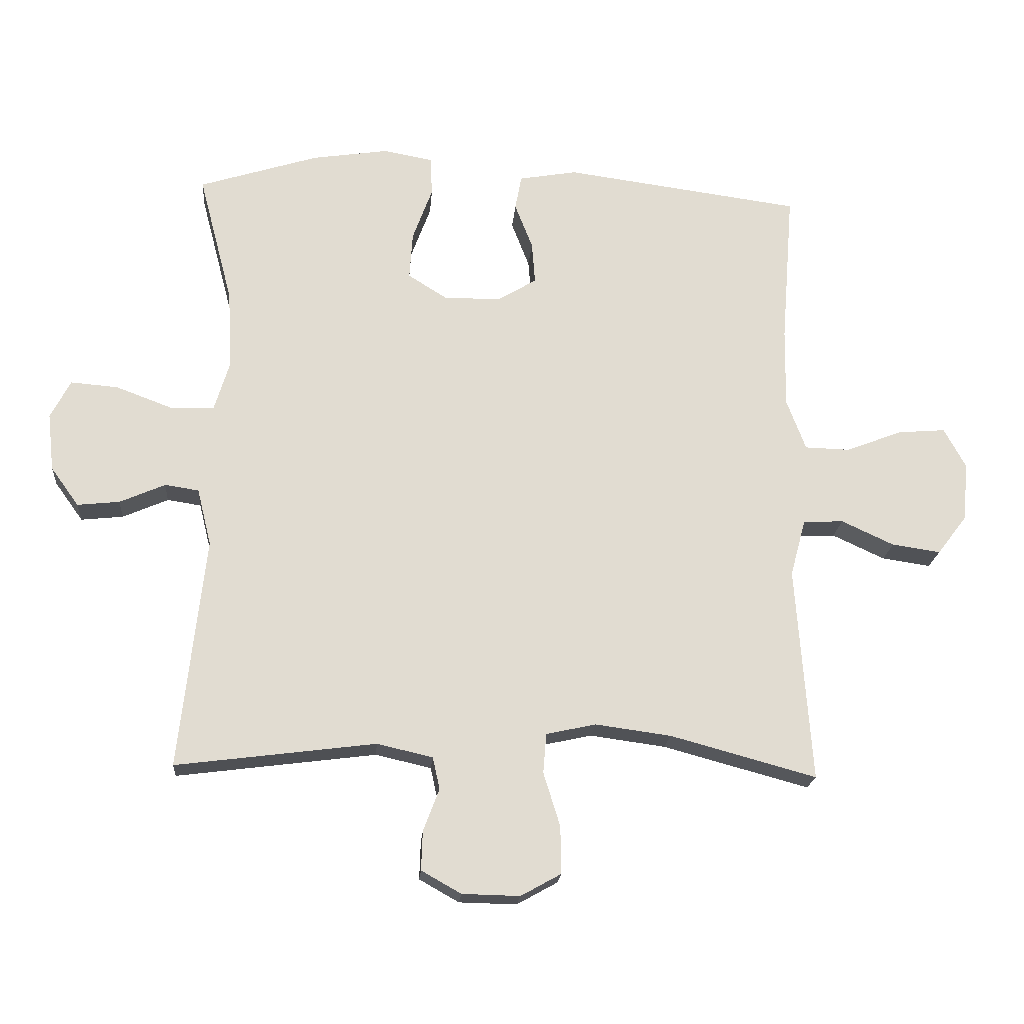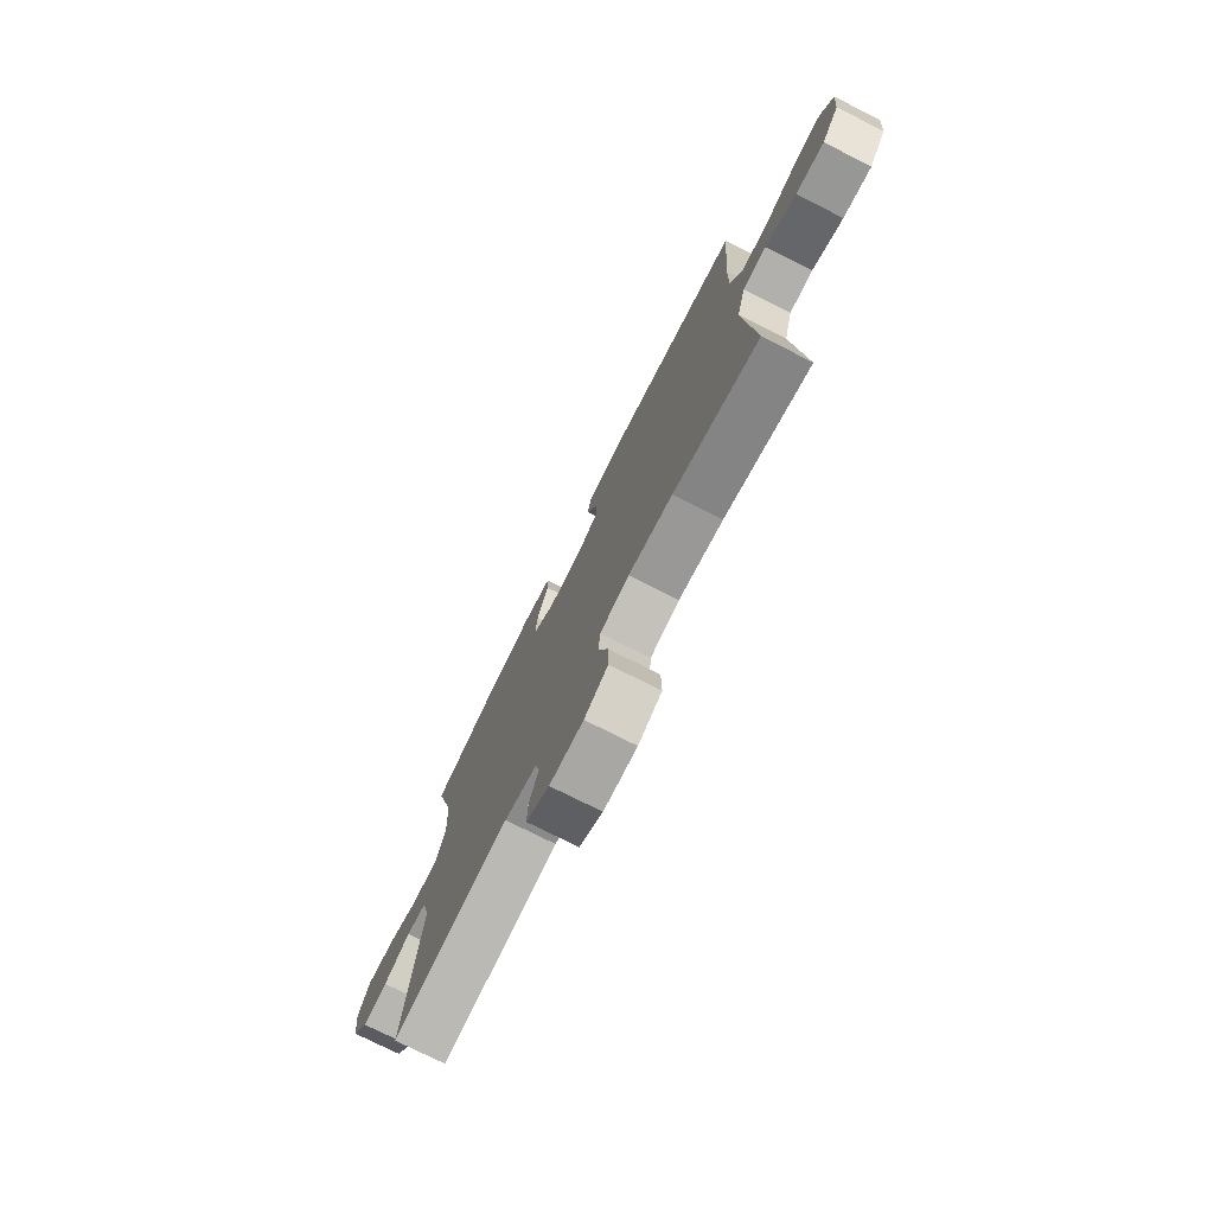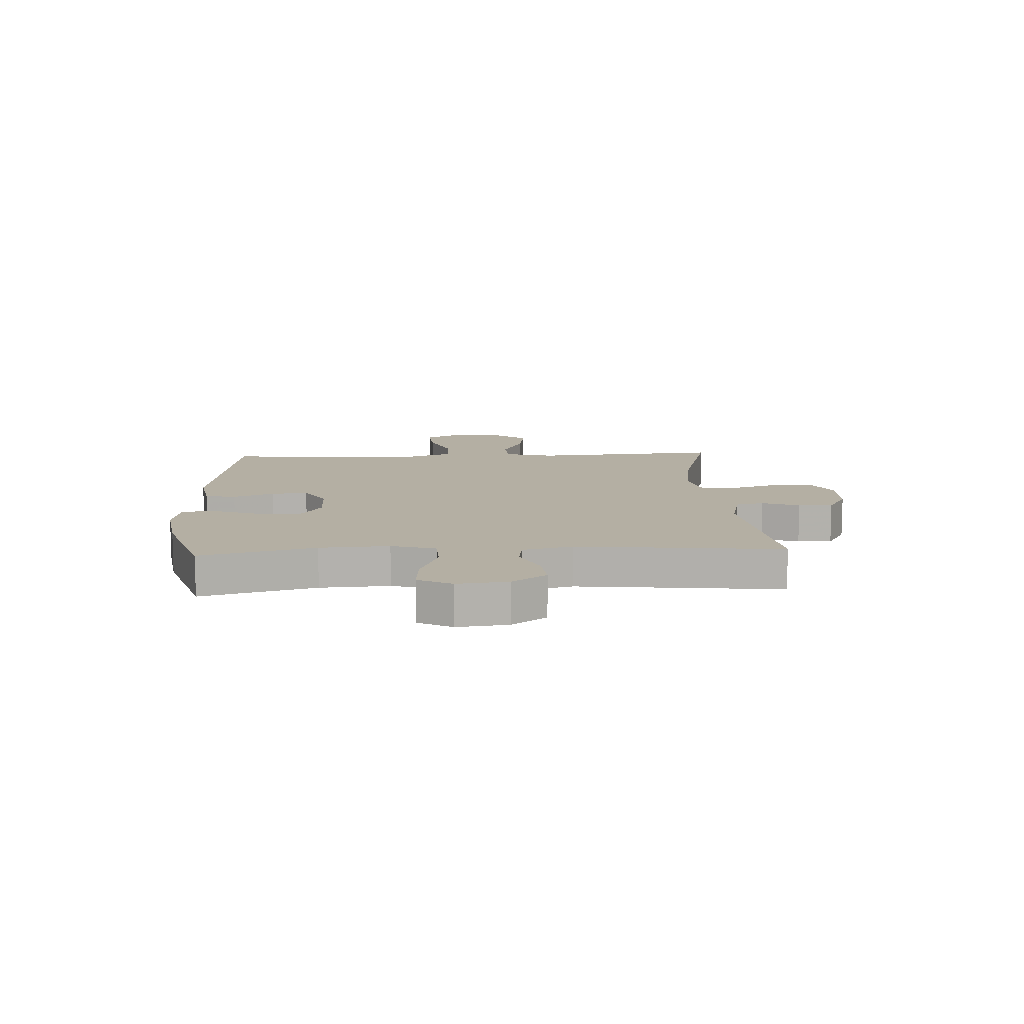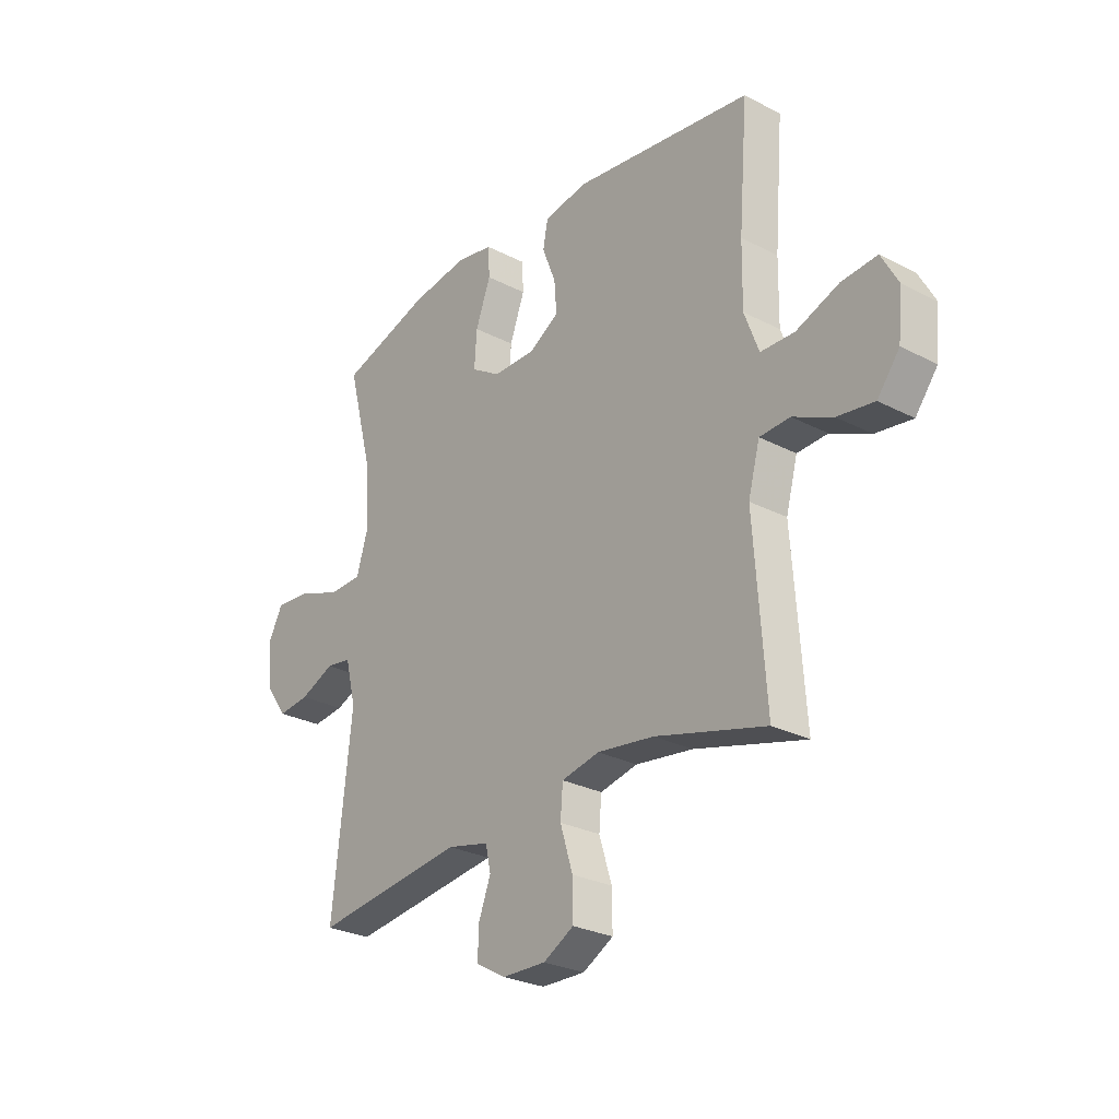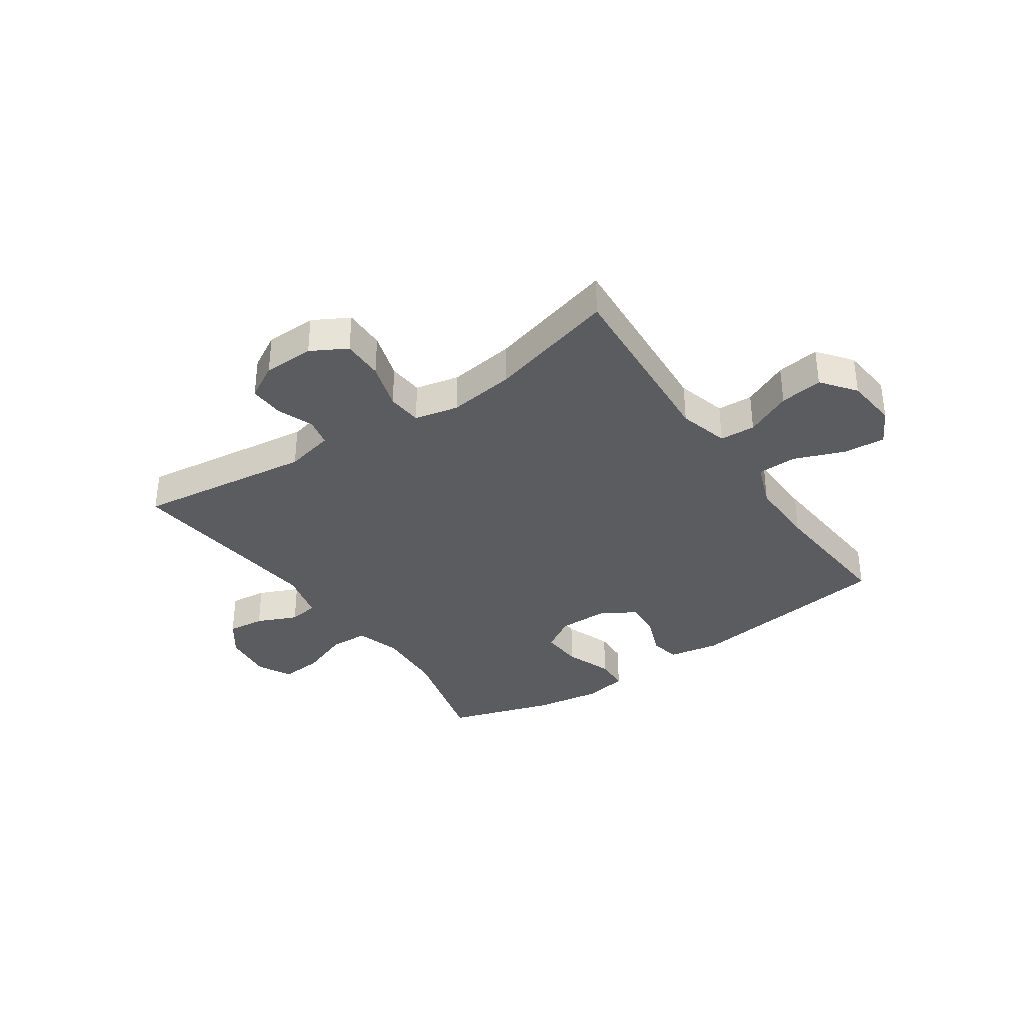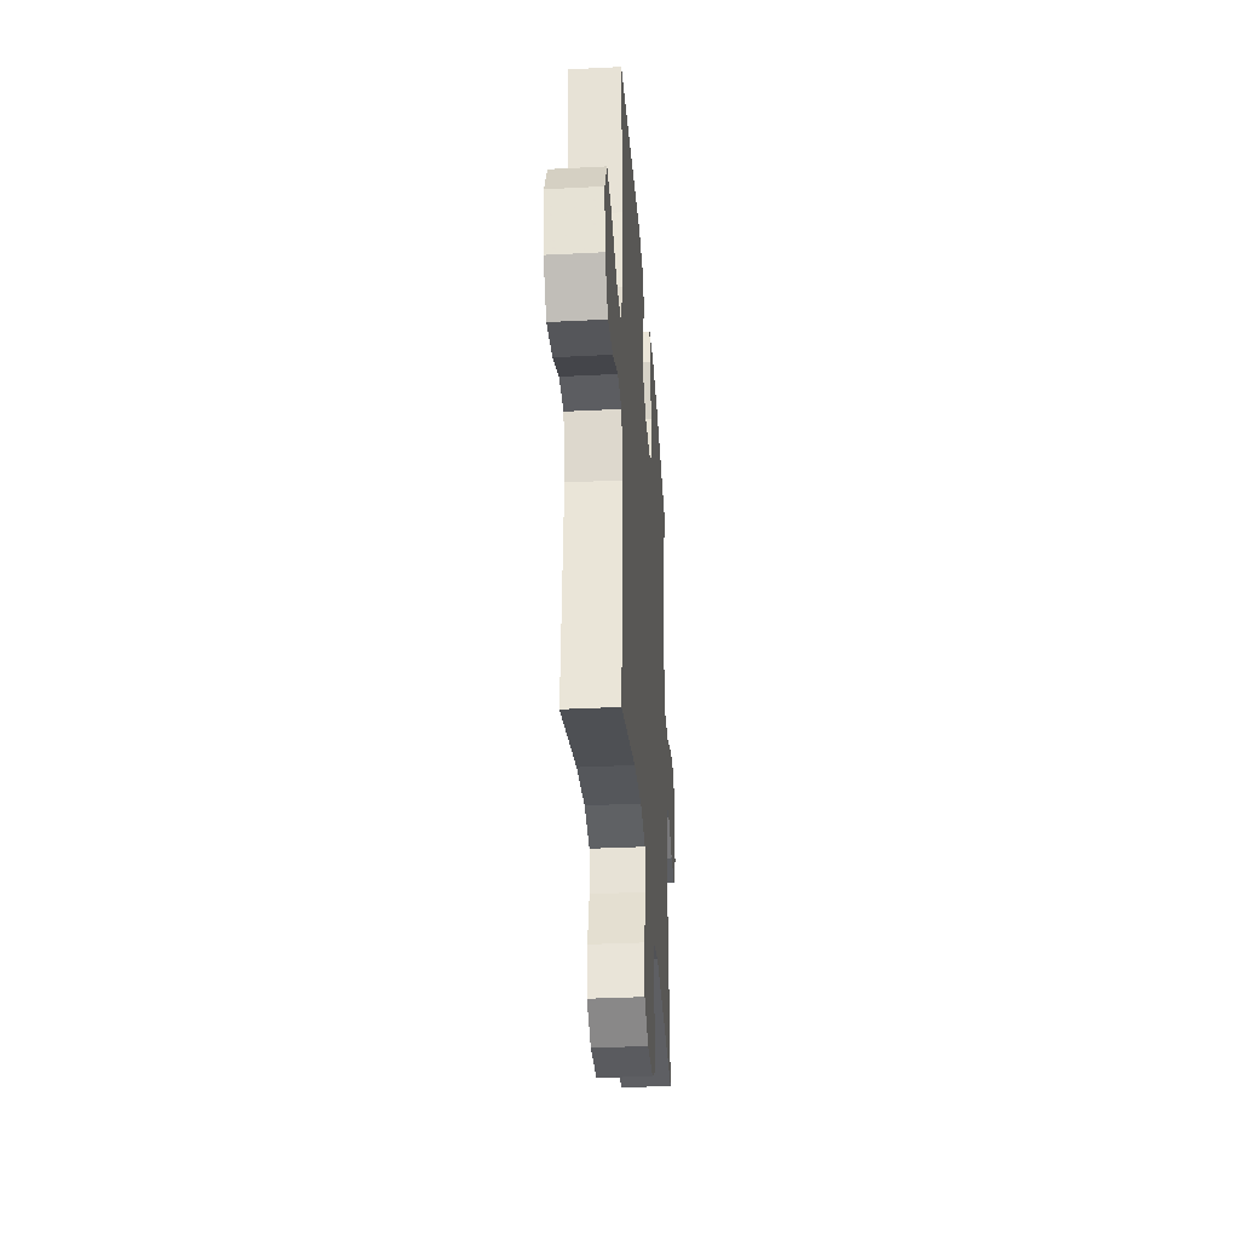
<metadata>
{"format":"obj","ext":"obj","renderer":"f3d","projection":"perspective","resolution":1024,"background":"white","views":[{"elev":-20.0,"azim":175.5,"up":"+Z"},{"elev":-76.0,"azim":-116.7,"up":"+Z"},{"elev":11.2,"azim":87.0,"up":"+Y"},{"elev":-27.3,"azim":-128.7,"up":"+Z"},{"elev":-35.2,"azim":-145.6,"up":"+Y"},{"elev":-34.2,"azim":-86.0,"up":"+Z"}]}
</metadata>
<code>
v 0.5 0.07 -0.5
v 0.188 0.07 -0.46
v 0.101 0.07 -0.48
v 0.09 0.07 -0.53
v 0.115 0.07 -0.596
v 0.117 0.07 -0.657
v 0.055 0.07 -0.692
v -0.035 0.07 -0.694
v -0.098 0.07 -0.659
v -0.097 0.07 -0.585
v -0.071 0.07 -0.501
v -0.076 0.07 -0.439
v -0.154 0.07 -0.422
v -0.272 0.07 -0.438
v -0.5 0.07 -0.5
v -0.476 0.07 -0.164
v -0.5 0.07 -0.075
v -0.563 0.07 -0.072
v -0.645 0.07 -0.11
v -0.721 0.07 -0.121
v -0.767 0.07 -0.061
v -0.776 0.07 0.031
v -0.742 0.07 0.094
v -0.668 0.07 0.088
v -0.579 0.07 0.054
v -0.509 0.07 0.056
v -0.479 0.07 0.136
v -0.481 0.07 0.26
v -0.5 0.07 0.5
v -0.129 0.07 0.55
v -0.038 0.07 0.534
v -0.028 0.07 0.48
v -0.056 0.07 0.408
v -0.061 0.07 0.343
v 0 0.07 0.306
v 0.089 0.07 0.306
v 0.15 0.07 0.344
v 0.145 0.07 0.418
v 0.114 0.07 0.502
v 0.117 0.07 0.563
v 0.194 0.07 0.577
v 0.313 0.07 0.559
v 0.5 0.07 0.5
v 0.447 0.07 0.297
v 0.44 0.07 0.174
v 0.464 0.07 0.095
v 0.533 0.07 0.093
v 0.621 0.07 0.126
v 0.695 0.07 0.132
v 0.726 0.07 0.072
v 0.716 0.07 -0.018
v 0.672 0.07 -0.079
v 0.606 0.07 -0.072
v 0.535 0.07 -0.041
v 0.482 0.07 -0.049
v 0.46 0.07 -0.138
v 0.5 0 -0.5
v 0.188 0 -0.46
v 0.101 0 -0.48
v 0.09 0 -0.53
v 0.115 0 -0.596
v 0.117 0 -0.657
v 0.055 0 -0.692
v -0.035 0 -0.694
v -0.098 0 -0.659
v -0.097 0 -0.585
v -0.071 0 -0.501
v -0.076 0 -0.439
v -0.154 0 -0.422
v -0.272 0 -0.438
v -0.5 0 -0.5
v -0.476 0 -0.164
v -0.5 0 -0.075
v -0.563 0 -0.072
v -0.645 0 -0.11
v -0.721 0 -0.121
v -0.767 0 -0.061
v -0.776 0 0.031
v -0.742 0 0.094
v -0.668 0 0.088
v -0.579 0 0.054
v -0.509 0 0.056
v -0.479 0 0.136
v -0.481 0 0.26
v -0.5 0 0.5
v -0.129 0 0.55
v -0.038 0 0.534
v -0.028 0 0.48
v -0.056 0 0.408
v -0.061 0 0.343
v 0 0 0.306
v 0.089 0 0.306
v 0.15 0 0.344
v 0.145 0 0.418
v 0.114 0 0.502
v 0.117 0 0.563
v 0.194 0 0.577
v 0.313 0 0.559
v 0.5 0 0.5
v 0.447 0 0.297
v 0.44 0 0.174
v 0.464 0 0.095
v 0.533 0 0.093
v 0.621 0 0.126
v 0.695 0 0.132
v 0.726 0 0.072
v 0.716 0 -0.018
v 0.672 0 -0.079
v 0.606 0 -0.072
v 0.535 0 -0.041
v 0.482 0 -0.049
v 0.46 0 -0.138
f 51 52 53 54
f 49 50 51 54
f 47 48 49 54
f 46 47 54 55
f 45 46 55 56
f 41 42 43 44
f 41 44 45
f 38 39 40 41
f 37 38 41 45
f 36 37 45 56
f 30 31 32 33
f 28 29 30 33
f 27 28 33 34
f 26 27 34 35
f 22 23 24 25
f 22 25 26
f 21 22 26
f 18 19 20 21
f 17 18 21 26
f 16 17 26 35
f 14 15 16 35
f 8 9 10 11
f 8 11 12
f 7 8 12
f 4 5 6 7
f 4 7 12
f 3 4 12
f 2 3 12
f 36 56 1 2
f 13 14 35 36
f 2 12 13 36
f 110 109 108 107
f 110 107 106 105
f 110 105 104 103
f 111 110 103 102
f 112 111 102 101
f 100 99 98 97
f 101 100 97
f 97 96 95 94
f 101 97 94 93
f 112 101 93 92
f 89 88 87 86
f 89 86 85 84
f 90 89 84 83
f 91 90 83 82
f 81 80 79 78
f 82 81 78
f 82 78 77
f 77 76 75 74
f 82 77 74 73
f 91 82 73 72
f 91 72 71 70
f 67 66 65 64
f 68 67 64
f 68 64 63
f 63 62 61 60
f 68 63 60
f 68 60 59
f 68 59 58
f 58 57 112 92
f 92 91 70 69
f 92 69 68 58
f 1 57 58 2
f 2 58 59 3
f 3 59 60 4
f 4 60 61 5
f 5 61 62 6
f 6 62 63 7
f 7 63 64 8
f 8 64 65 9
f 9 65 66 10
f 10 66 67 11
f 11 67 68 12
f 12 68 69 13
f 13 69 70 14
f 14 70 71 15
f 15 71 72 16
f 16 72 73 17
f 17 73 74 18
f 18 74 75 19
f 19 75 76 20
f 20 76 77 21
f 21 77 78 22
f 22 78 79 23
f 23 79 80 24
f 24 80 81 25
f 25 81 82 26
f 26 82 83 27
f 27 83 84 28
f 28 84 85 29
f 29 85 86 30
f 30 86 87 31
f 31 87 88 32
f 32 88 89 33
f 33 89 90 34
f 34 90 91 35
f 35 91 92 36
f 36 92 93 37
f 37 93 94 38
f 38 94 95 39
f 39 95 96 40
f 40 96 97 41
f 41 97 98 42
f 42 98 99 43
f 43 99 100 44
f 44 100 101 45
f 45 101 102 46
f 46 102 103 47
f 47 103 104 48
f 48 104 105 49
f 49 105 106 50
f 50 106 107 51
f 51 107 108 52
f 52 108 109 53
f 53 109 110 54
f 54 110 111 55
f 55 111 112 56
f 56 112 57 1

</code>
